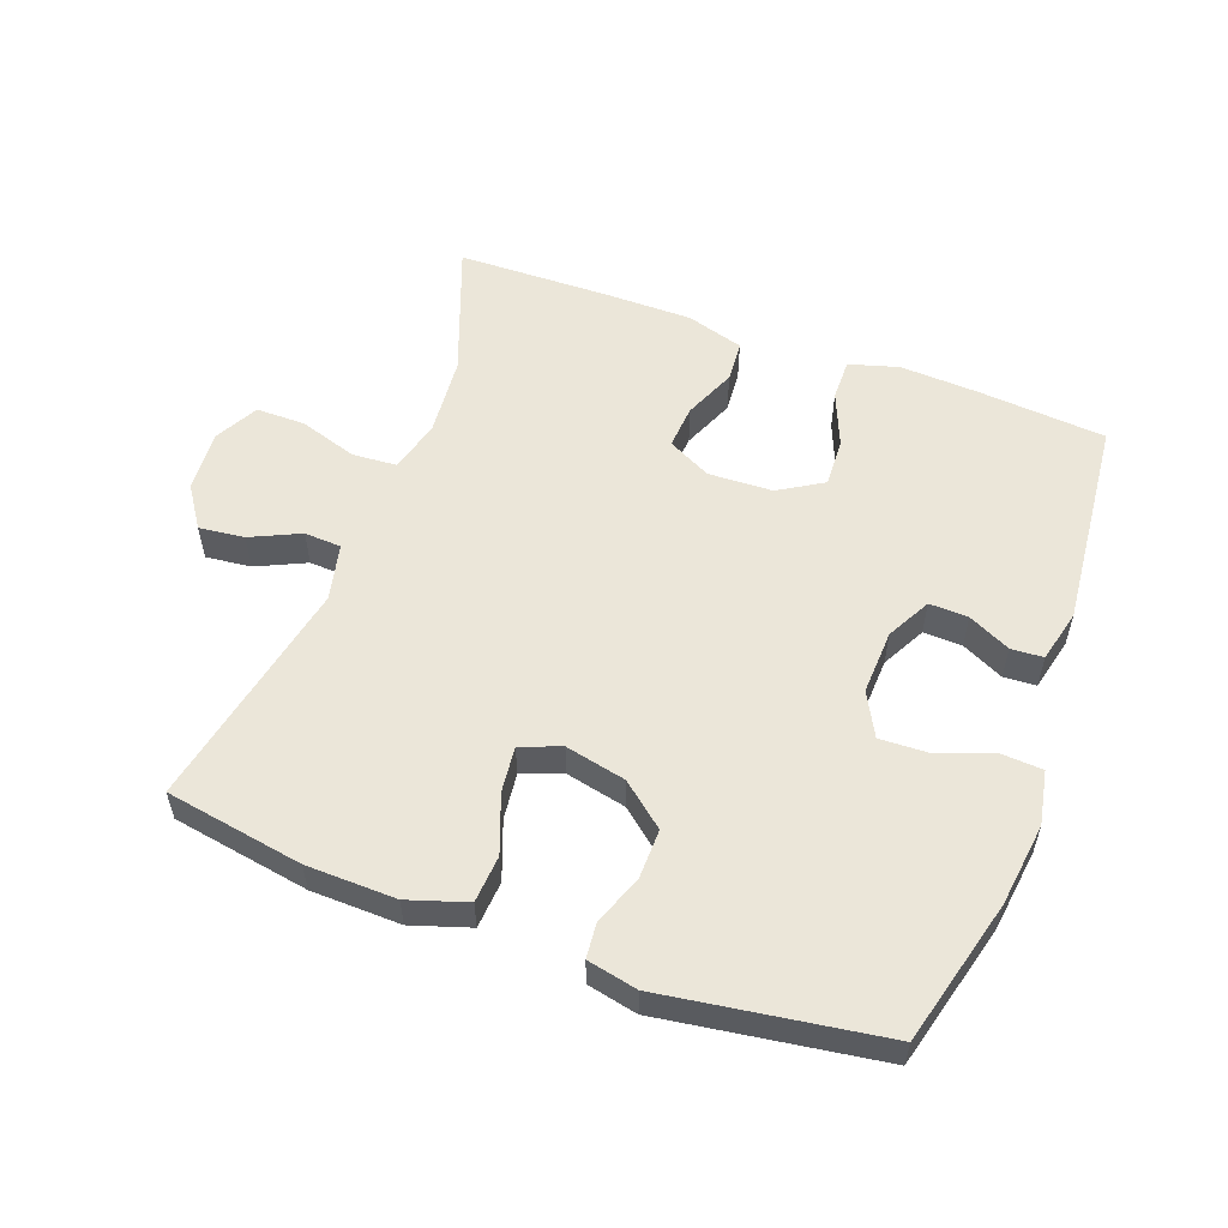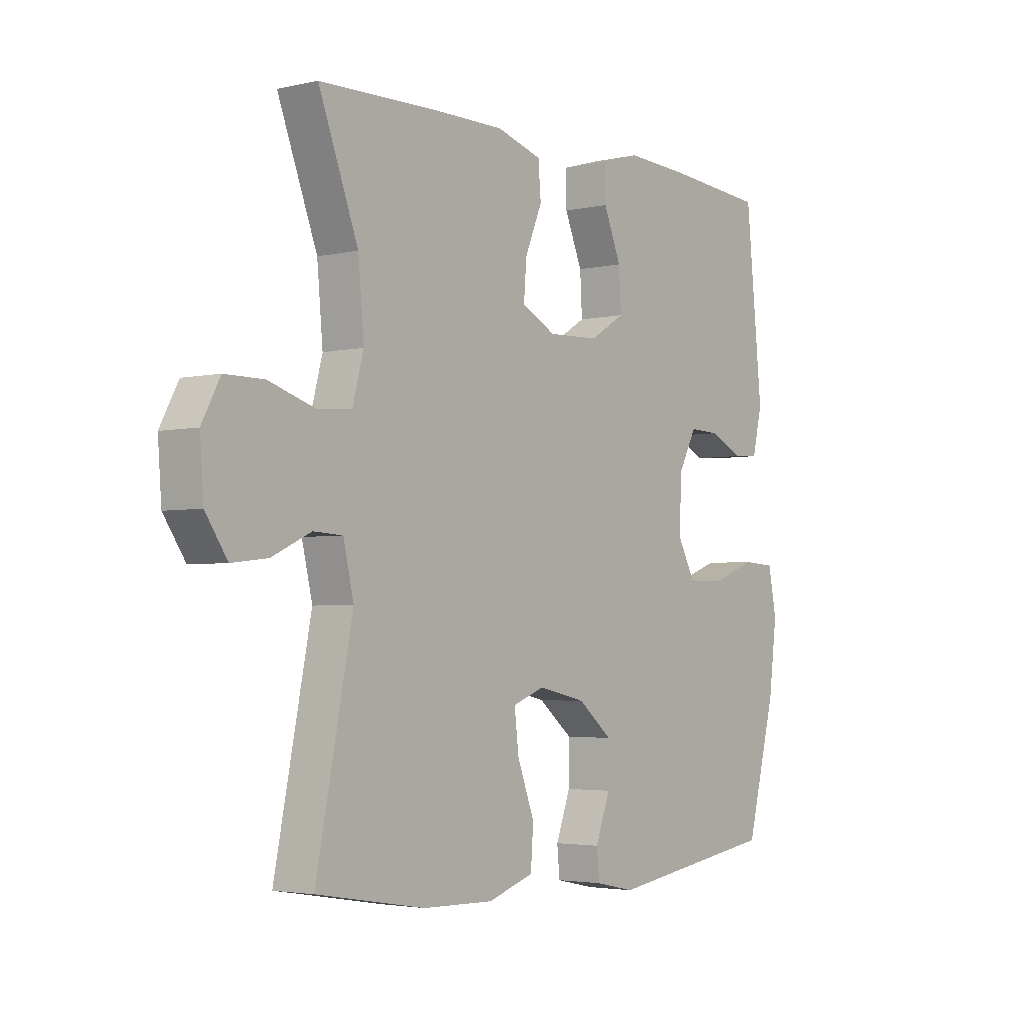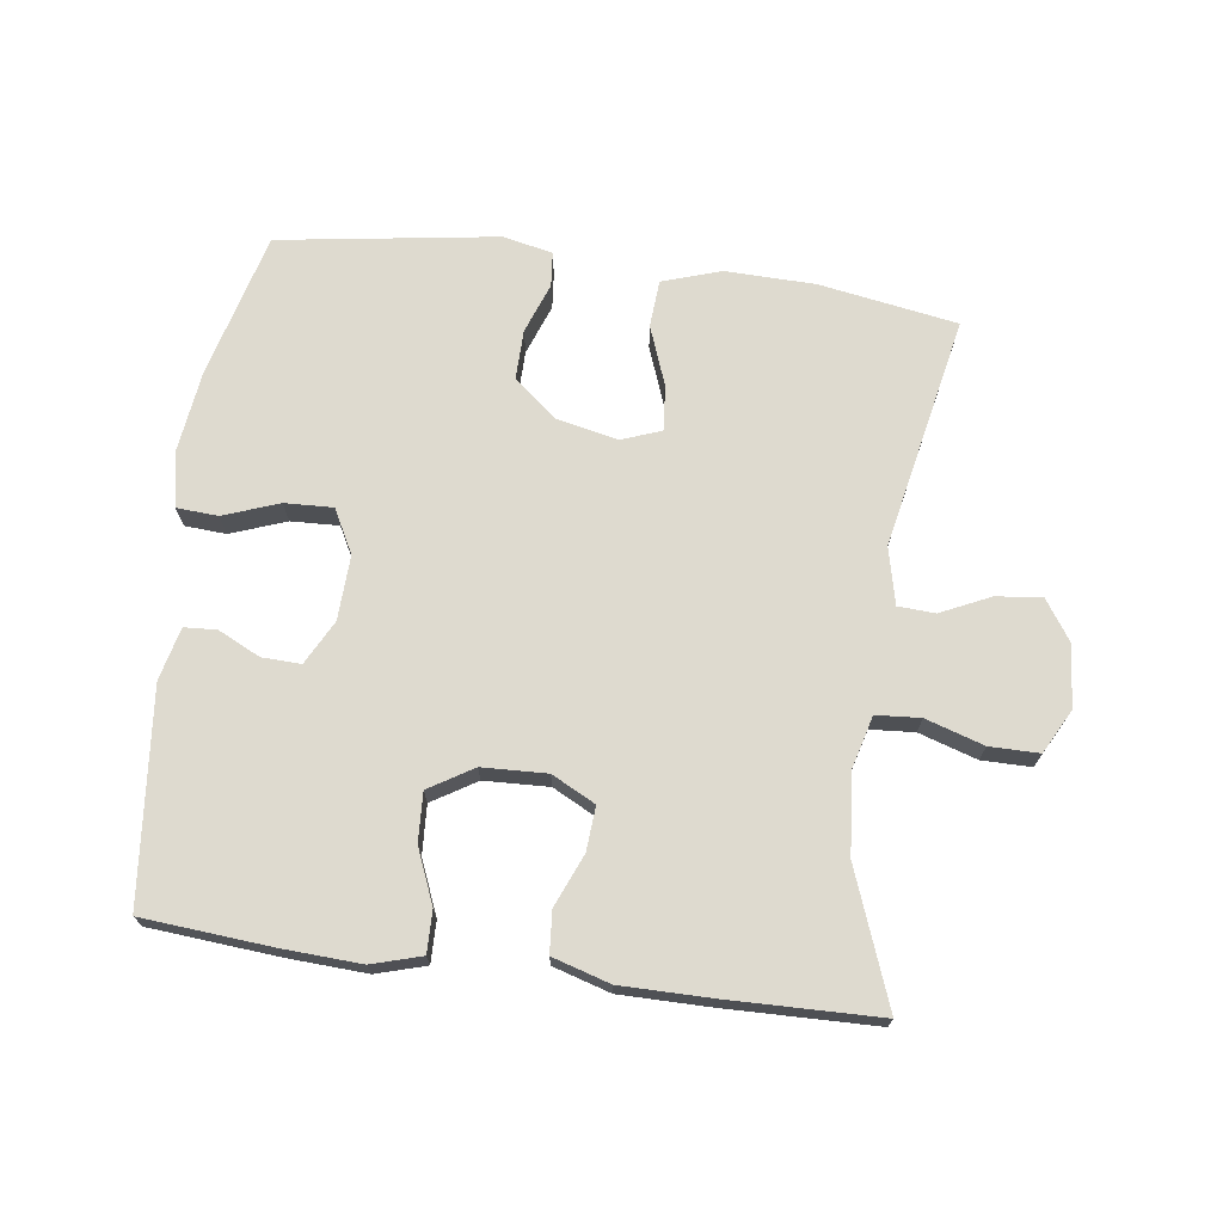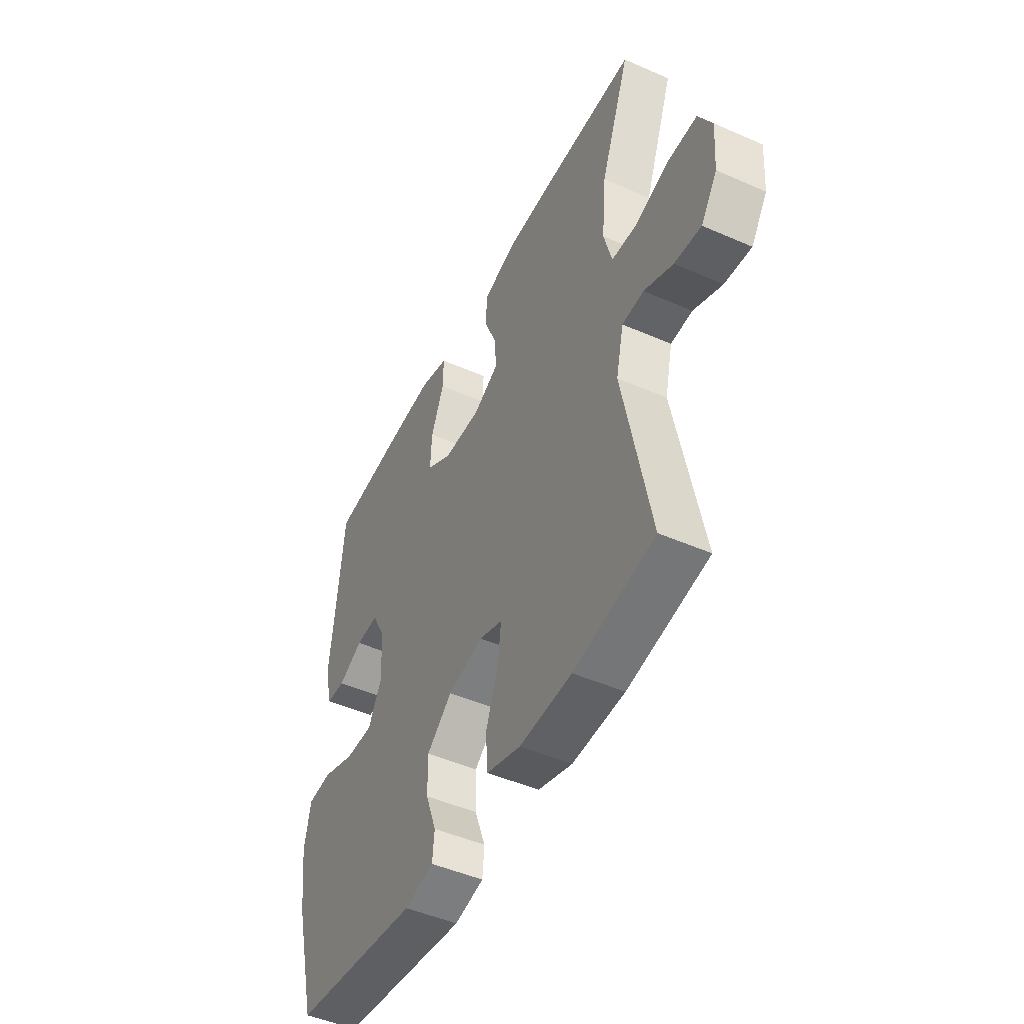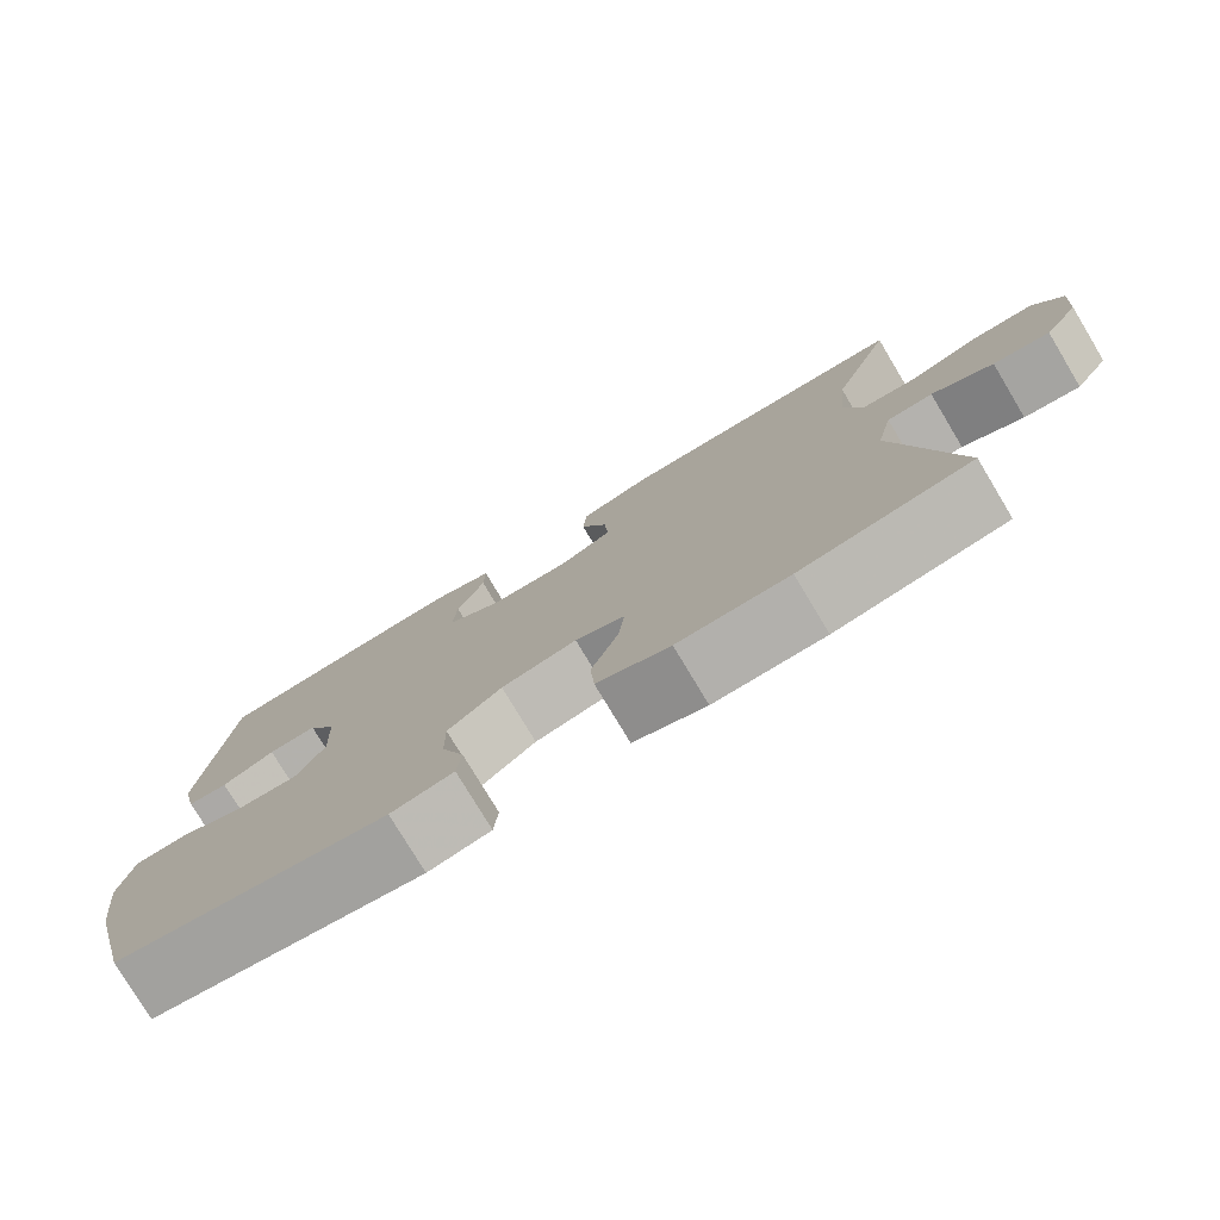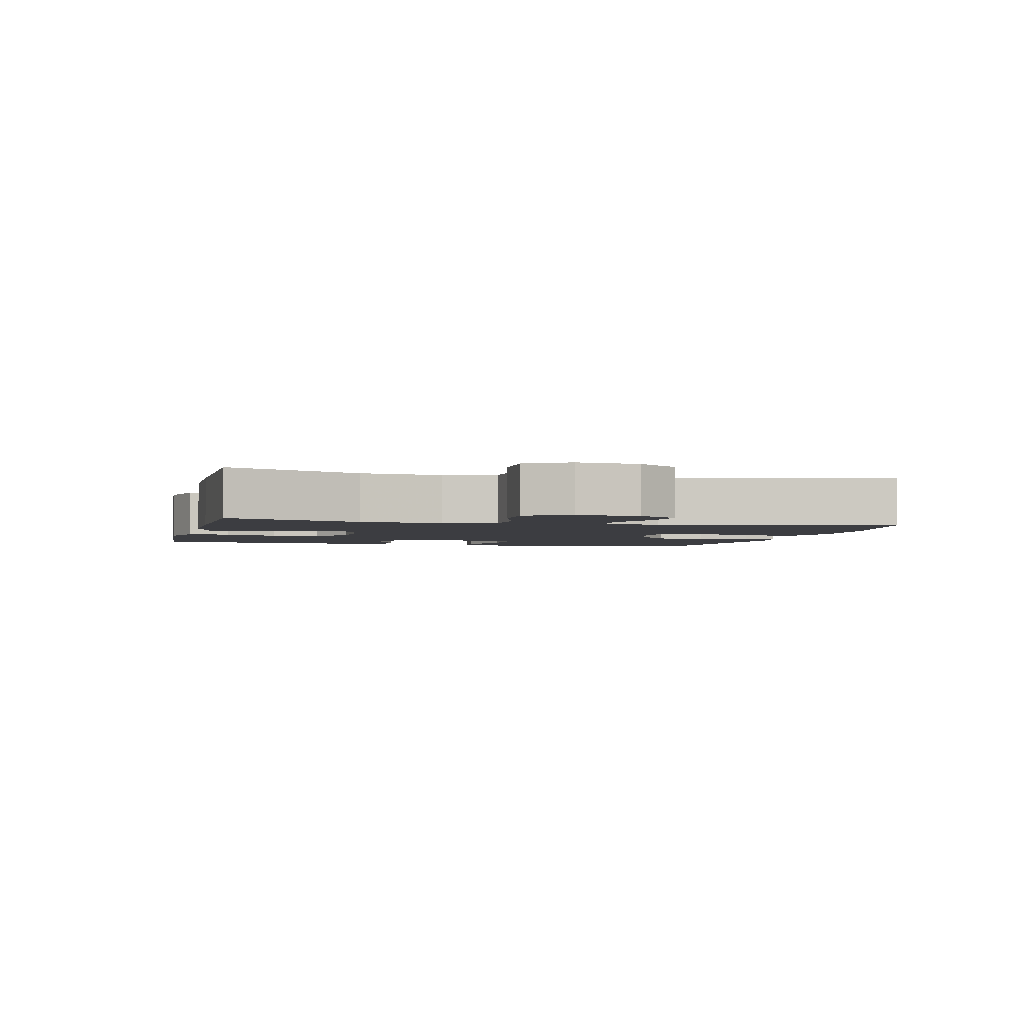
<metadata>
{"format":"obj","ext":"obj","renderer":"f3d","projection":"perspective","resolution":1024,"background":"white","views":[{"elev":55.5,"azim":-159.6,"up":"+Y"},{"elev":-3.3,"azim":127.8,"up":"+Z"},{"elev":71.0,"azim":7.7,"up":"+Y"},{"elev":-47.9,"azim":63.8,"up":"+Z"},{"elev":-77.9,"azim":31.0,"up":"+Z"},{"elev":-2.8,"azim":76.4,"up":"+Y"}]}
</metadata>
<code>
v -0.5 0.07 0.5
v -0.305 0.07 0.516
v -0.186 0.07 0.522
v -0.111 0.07 0.5
v -0.112 0.07 0.437
v -0.146 0.07 0.355
v -0.15 0.07 0.281
v -0.083 0.07 0.24
v 0.015 0.07 0.236
v 0.081 0.07 0.27
v 0.076 0.07 0.337
v 0.043 0.07 0.416
v 0.048 0.07 0.479
v 0.135 0.07 0.505
v 0.27 0.07 0.505
v 0.5 0.07 0.5
v 0.424 0.07 0.298
v 0.413 0.07 0.176
v 0.434 0.07 0.097
v 0.501 0.07 0.092
v 0.589 0.07 0.12
v 0.664 0.07 0.12
v 0.699 0.07 0.054
v 0.692 0.07 -0.04
v 0.65 0.07 -0.102
v 0.581 0.07 -0.094
v 0.506 0.07 -0.059
v 0.45 0.07 -0.062
v 0.43 0.07 -0.148
v 0.5 0.07 -0.5
v 0.291 0.07 -0.535
v 0.155 0.07 -0.538
v 0.066 0.07 -0.509
v 0.061 0.07 -0.437
v 0.094 0.07 -0.349
v 0.102 0.07 -0.279
v 0.041 0.07 -0.256
v -0.051 0.07 -0.276
v -0.117 0.07 -0.33
v -0.116 0.07 -0.405
v -0.088 0.07 -0.481
v -0.093 0.07 -0.534
v -0.169 0.07 -0.55
v -0.5 0.07 -0.5
v -0.557 0.07 -0.28
v -0.573 0.07 -0.154
v -0.557 0.07 -0.072
v -0.494 0.07 -0.068
v -0.41 0.07 -0.099
v -0.337 0.07 -0.102
v -0.302 0.07 -0.036
v -0.306 0.07 0.062
v -0.341 0.07 0.129
v -0.4 0.07 0.127
v -0.464 0.07 0.096
v -0.513 0.07 0.099
v -0.532 0.07 0.179
v -0.5 0 0.5
v -0.305 0 0.516
v -0.186 0 0.522
v -0.111 0 0.5
v -0.112 0 0.437
v -0.146 0 0.355
v -0.15 0 0.281
v -0.083 0 0.24
v 0.015 0 0.236
v 0.081 0 0.27
v 0.076 0 0.337
v 0.043 0 0.416
v 0.048 0 0.479
v 0.135 0 0.505
v 0.27 0 0.505
v 0.5 0 0.5
v 0.424 0 0.298
v 0.413 0 0.176
v 0.434 0 0.097
v 0.501 0 0.092
v 0.589 0 0.12
v 0.664 0 0.12
v 0.699 0 0.054
v 0.692 0 -0.04
v 0.65 0 -0.102
v 0.581 0 -0.094
v 0.506 0 -0.059
v 0.45 0 -0.062
v 0.43 0 -0.148
v 0.5 0 -0.5
v 0.291 0 -0.535
v 0.155 0 -0.538
v 0.066 0 -0.509
v 0.061 0 -0.437
v 0.094 0 -0.349
v 0.102 0 -0.279
v 0.041 0 -0.256
v -0.051 0 -0.276
v -0.117 0 -0.33
v -0.116 0 -0.405
v -0.088 0 -0.481
v -0.093 0 -0.534
v -0.169 0 -0.55
v -0.5 0 -0.5
v -0.557 0 -0.28
v -0.573 0 -0.154
v -0.557 0 -0.072
v -0.494 0 -0.068
v -0.41 0 -0.099
v -0.337 0 -0.102
v -0.302 0 -0.036
v -0.306 0 0.062
v -0.341 0 0.129
v -0.4 0 0.127
v -0.464 0 0.096
v -0.513 0 0.099
v -0.532 0 0.179
f 4 5 6
f 3 4 6
f 2 3 6
f 1 2 6
f 57 1 6
f 56 57 6
f 55 56 6
f 54 55 6
f 53 54 6 7
f 52 53 7 8
f 51 52 8 9
f 50 51 9 10
f 47 48 49
f 46 47 49
f 45 46 49
f 44 45 49
f 43 44 49
f 42 43 49
f 41 42 49
f 40 41 49
f 39 40 49 50
f 38 39 50 10
f 33 34 35
f 32 33 35
f 31 32 35
f 30 31 35
f 29 30 35
f 28 29 35 36
f 25 26 27
f 24 25 27
f 23 24 27
f 22 23 27
f 21 22 27
f 20 21 27
f 19 20 27 28
f 28 36 37
f 19 28 37
f 18 19 37
f 15 16 17
f 14 15 17
f 13 14 17
f 12 13 17
f 11 12 17
f 10 11 17 18
f 10 18 37 38
f 63 62 61
f 63 61 60
f 63 60 59
f 63 59 58
f 63 58 114
f 63 114 113
f 63 113 112
f 63 112 111
f 64 63 111 110
f 65 64 110 109
f 66 65 109 108
f 67 66 108 107
f 106 105 104
f 106 104 103
f 106 103 102
f 106 102 101
f 106 101 100
f 106 100 99
f 106 99 98
f 106 98 97
f 107 106 97 96
f 67 107 96 95
f 92 91 90
f 92 90 89
f 92 89 88
f 92 88 87
f 92 87 86
f 93 92 86 85
f 84 83 82
f 84 82 81
f 84 81 80
f 84 80 79
f 84 79 78
f 84 78 77
f 85 84 77 76
f 94 93 85
f 94 85 76
f 94 76 75
f 74 73 72
f 74 72 71
f 74 71 70
f 74 70 69
f 74 69 68
f 75 74 68 67
f 95 94 75 67
f 1 58 59 2
f 2 59 60 3
f 3 60 61 4
f 4 61 62 5
f 5 62 63 6
f 6 63 64 7
f 7 64 65 8
f 8 65 66 9
f 9 66 67 10
f 10 67 68 11
f 11 68 69 12
f 12 69 70 13
f 13 70 71 14
f 14 71 72 15
f 15 72 73 16
f 16 73 74 17
f 17 74 75 18
f 18 75 76 19
f 19 76 77 20
f 20 77 78 21
f 21 78 79 22
f 22 79 80 23
f 23 80 81 24
f 24 81 82 25
f 25 82 83 26
f 26 83 84 27
f 27 84 85 28
f 28 85 86 29
f 29 86 87 30
f 30 87 88 31
f 31 88 89 32
f 32 89 90 33
f 33 90 91 34
f 34 91 92 35
f 35 92 93 36
f 36 93 94 37
f 37 94 95 38
f 38 95 96 39
f 39 96 97 40
f 40 97 98 41
f 41 98 99 42
f 42 99 100 43
f 43 100 101 44
f 44 101 102 45
f 45 102 103 46
f 46 103 104 47
f 47 104 105 48
f 48 105 106 49
f 49 106 107 50
f 50 107 108 51
f 51 108 109 52
f 52 109 110 53
f 53 110 111 54
f 54 111 112 55
f 55 112 113 56
f 56 113 114 57
f 57 114 58 1

</code>
